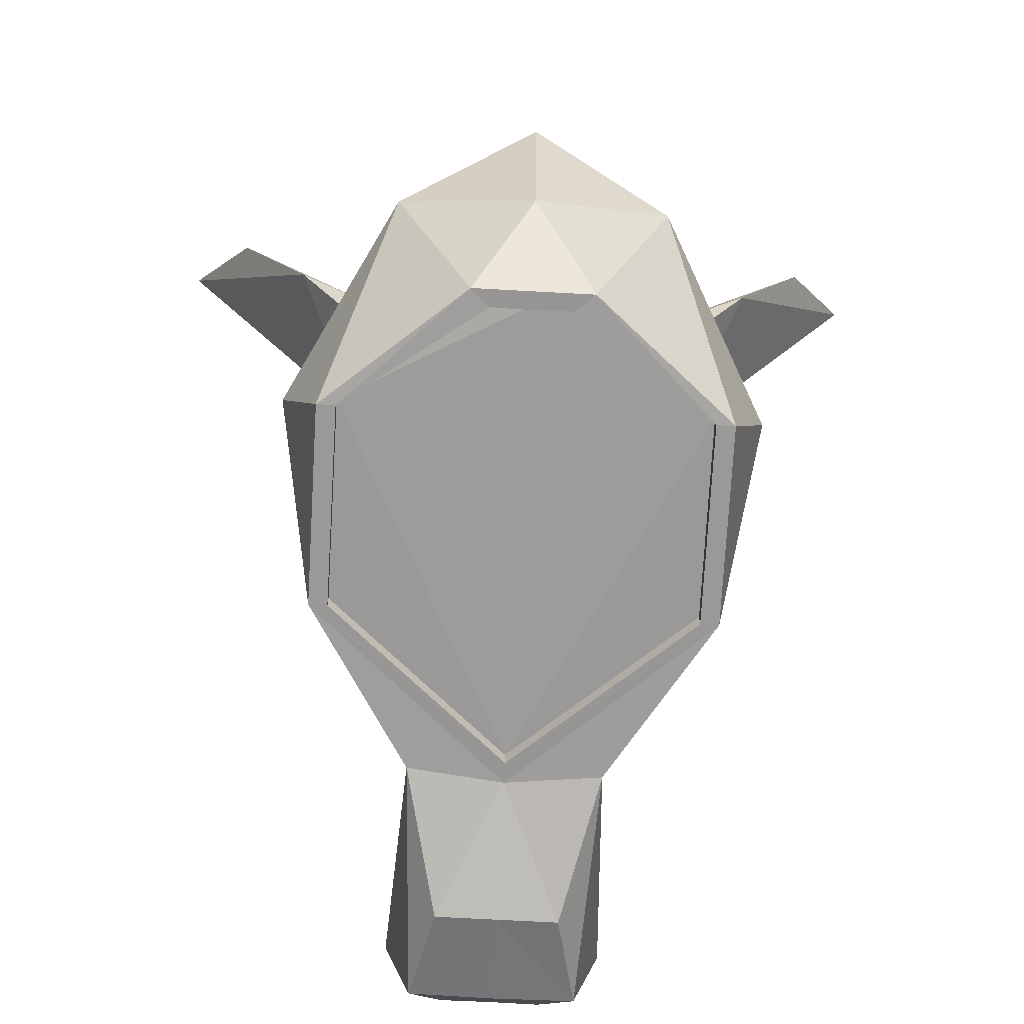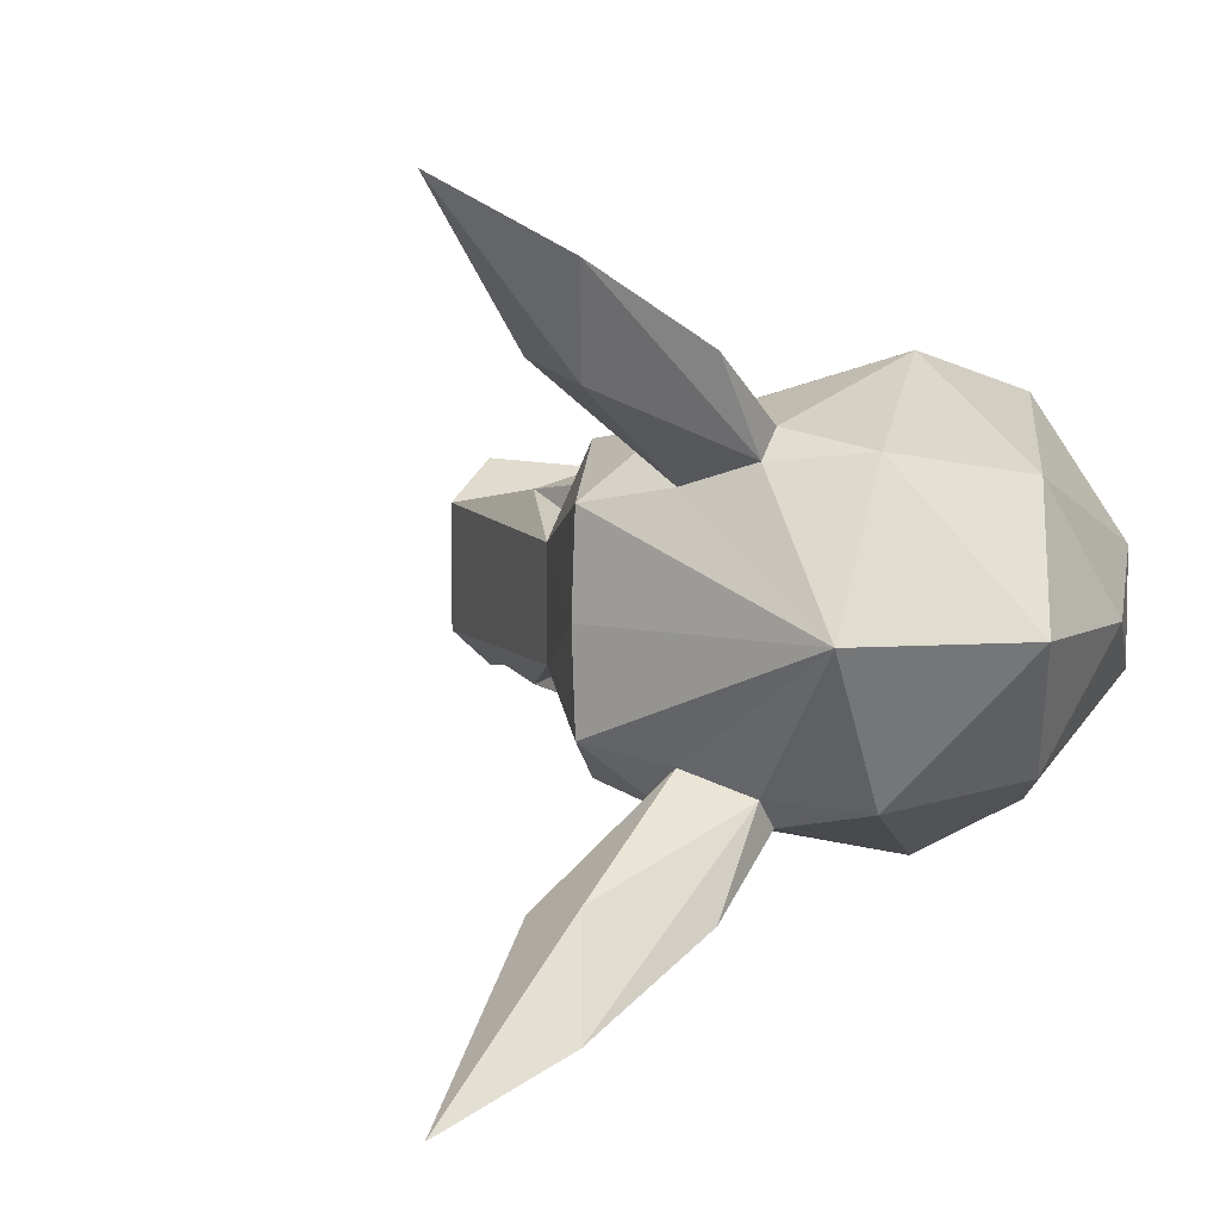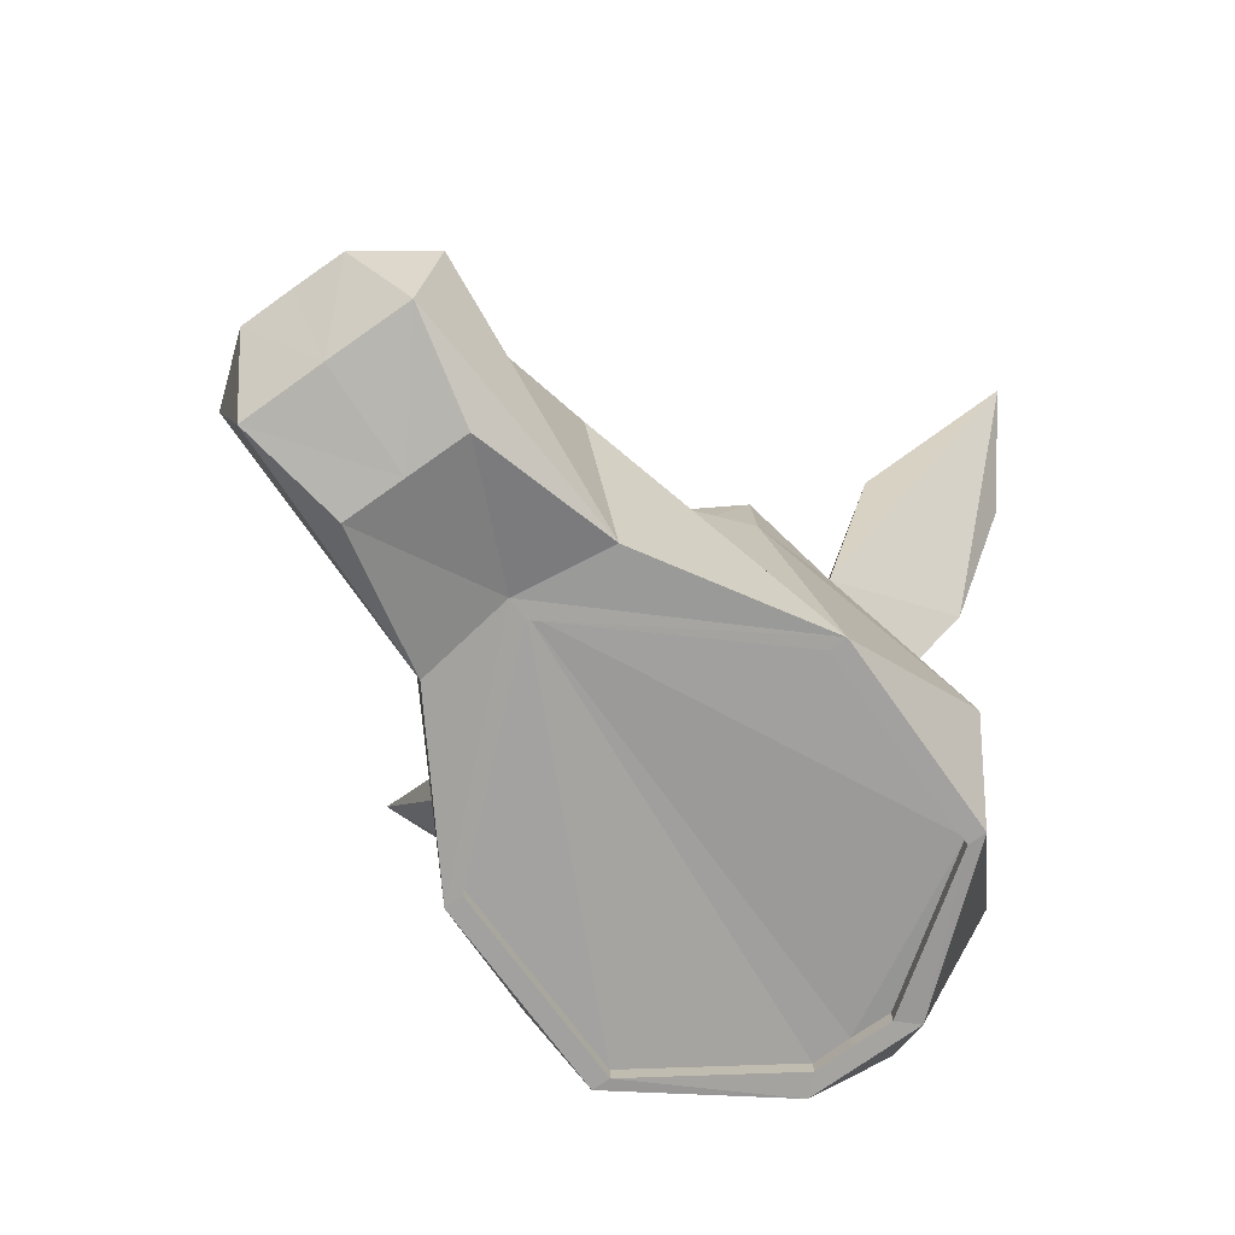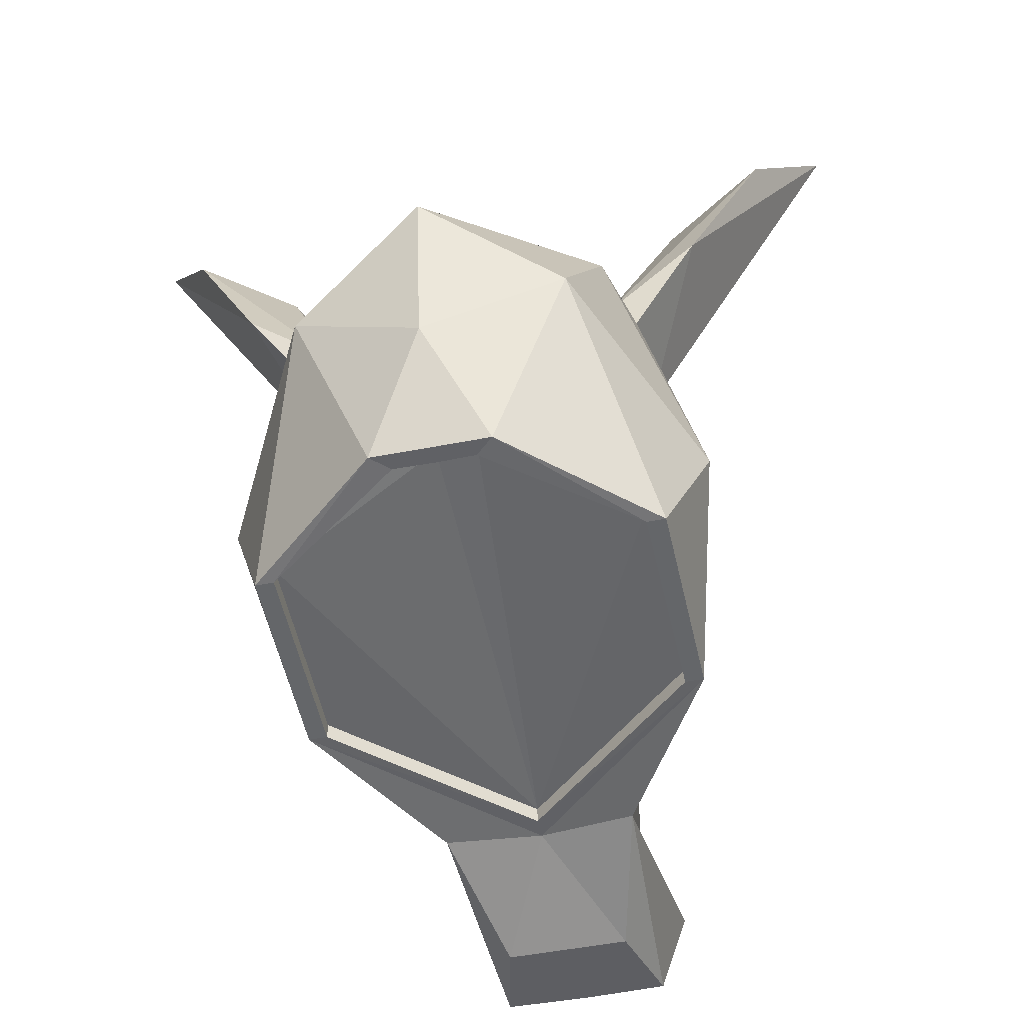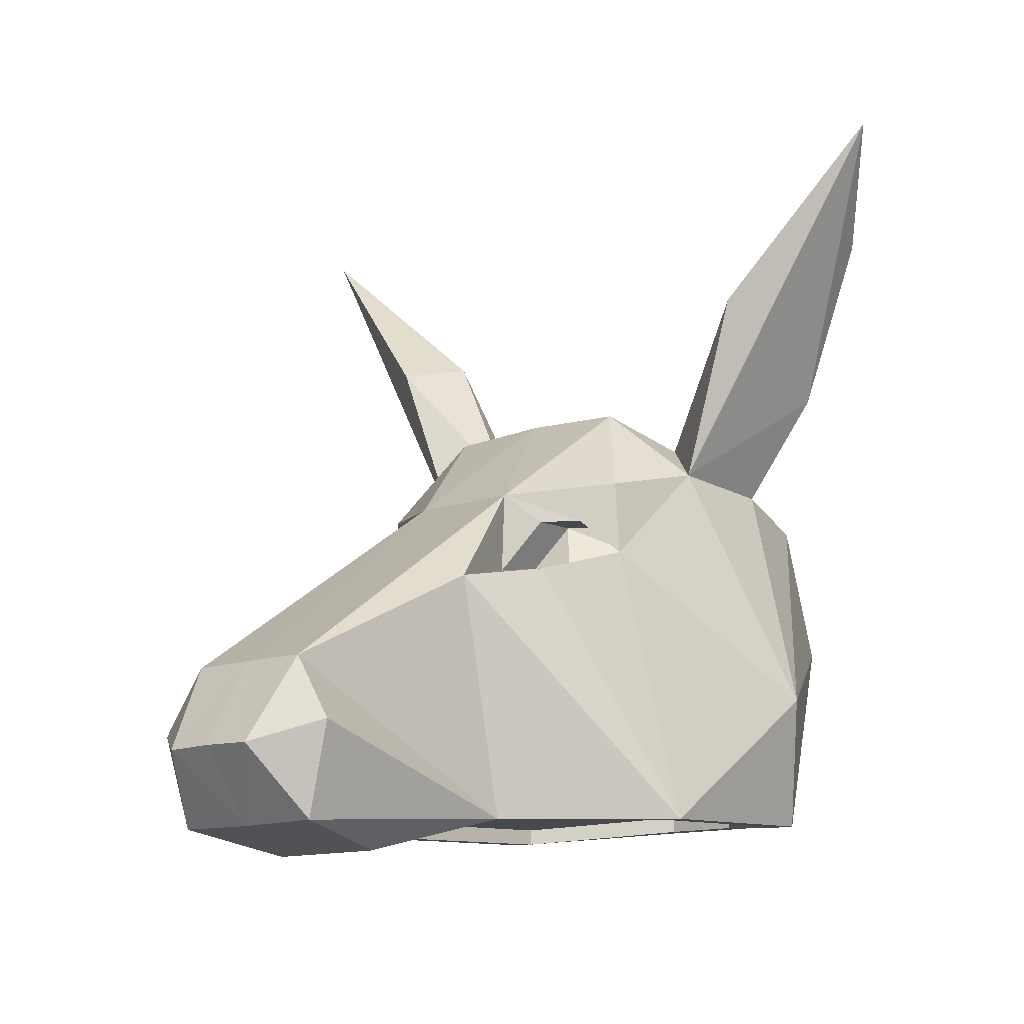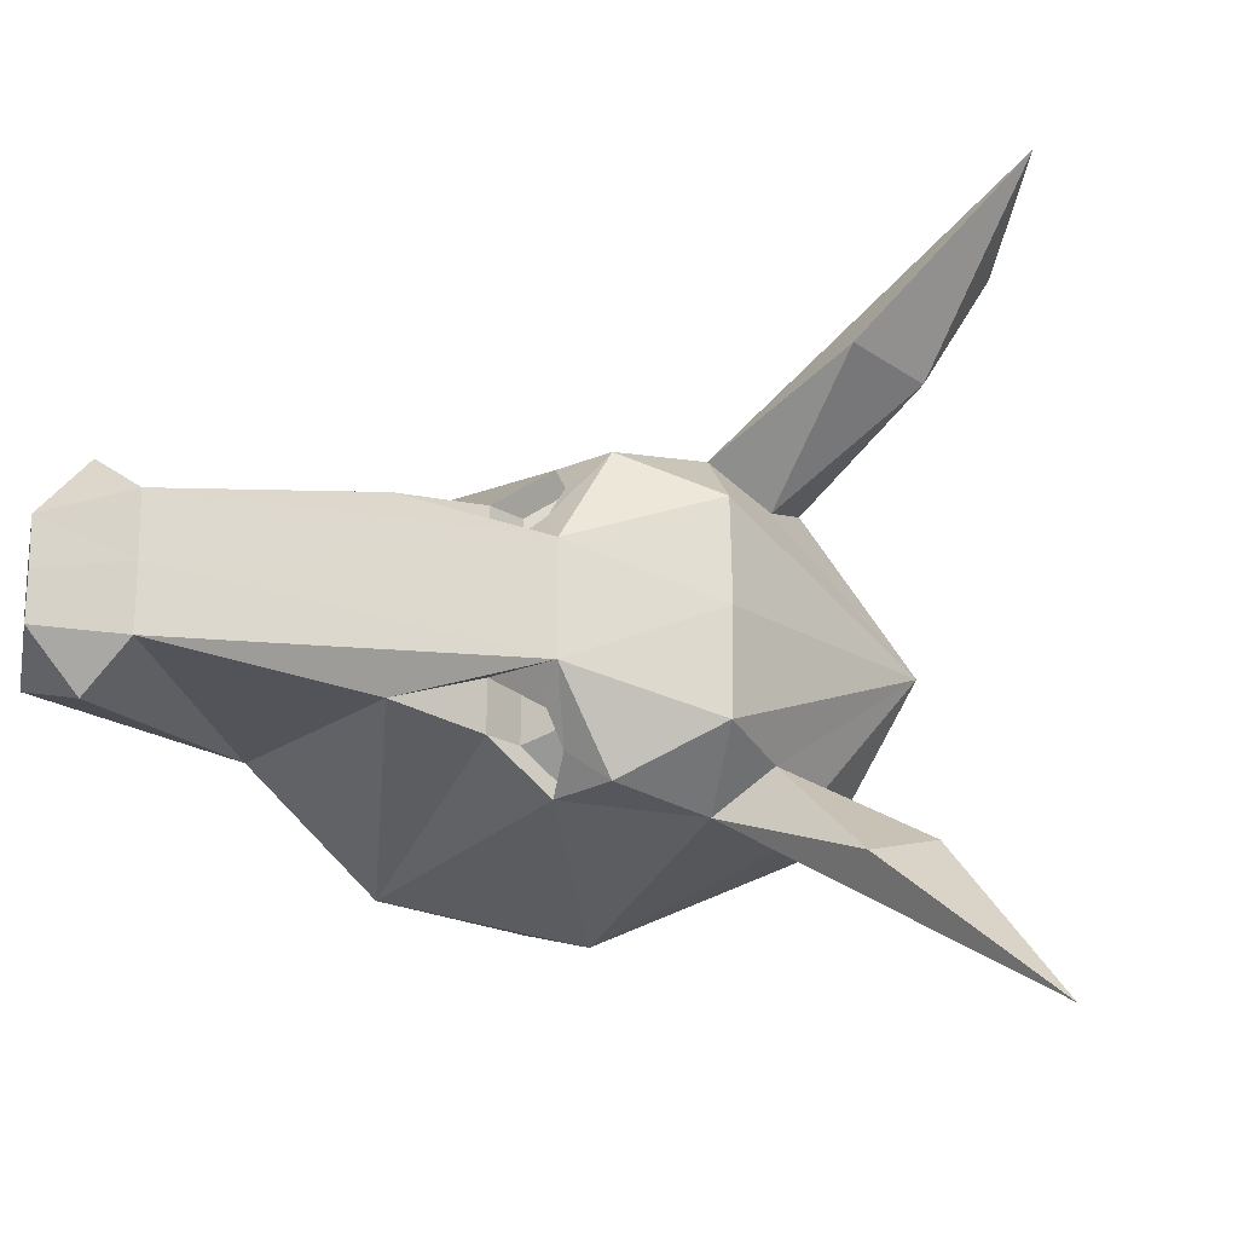
<metadata>
{"format":"obj","ext":"obj","renderer":"f3d","projection":"perspective","resolution":1024,"background":"white","views":[{"elev":-67.5,"azim":-93.2,"up":"+Y"},{"elev":6.5,"azim":-140.9,"up":"+Z"},{"elev":-73.4,"azim":125.5,"up":"+Y"},{"elev":-50.2,"azim":-77.9,"up":"+Y"},{"elev":-12.2,"azim":131.0,"up":"+Y"},{"elev":-19.6,"azim":131.5,"up":"+Z"}]}
</metadata>
<code>
o Esel
v 1.262 -0.7109 -0.4615
v 1.457 -0.8004 -0.211
v 1.238 -1.091 -0.3477
v 1.249 -0.4441 -0.2801
v 0.2022 -1.021 -0.3999
v 0.8021 -1.179 -0.2544
v 1.458 -0.796 -0
v 1.24 -1.096 -0
v 1.249 -0.4419 -0
v 0.4157 -0.02327 -0.4013
v -0.02108 0.06058 -0.4557
v -0.007591 0.07682 -0.2393
v -0.4963 -0.9986 -0.819
v -0.2952 0.1456 -0.6635
v -1.149 -0.4409 -0.9819
v -0.725 0.5527 -0.7185
v -1.194 0.521 -0.7298
v -0.02399 0.4134 -0.2394
v -1.336 -0.9759 -0.8118
v -1.916 -0.1116 -0.5518
v -1.818 -0.9195 -0.2397
v -2.05 -0.4684 -0
v -1.583 0.4241 -0.6494
v -2.157 0.2206 0
v -1.672 0.8351 0
v -1.818 -0.9196 0.003924
v 0.2572 -1.007 -0
v -0.2838 0.4502 -0.6514
v -0.1035 0.2876 -0.3807
v -0.1994 0.2881 -0.5221
v -0.02399 0.4134 0
v 0.8021 -1.179 -0
v -0.5156 0.8317 -0.4399
v -0.5098 0.848 0
v -0.9022 0.7249 -0.5104
v -1.204 0.6263 -0.6094
v -0.6825 1.307 -0.9847
v -1.009 1.389 -0.8957
v -0.8571 2.031 -1.61
v -1.175 1.596 -1.327
v -1.257 0.9452 -1.009
v -1.336 -0.9759 -0.7358
v -0.4963 -0.9986 -0.743
v -1.746 -0.9195 -0.1637
v -1.743 -0.9196 0.003924
v 0.1653 -1.007 -0
v -1.336 -0.9069 -0.7358
v -0.4963 -0.9296 -0.743
v 0.1653 -0.9384 -0
v -1.746 -0.8505 -0.1637
v -1.743 -0.8507 0.003924
v -0.2874 0.2876 -0.3807
v -0.3832 0.2881 -0.5221
v -0.4791 0.1456 -0.6635
v -0.1915 0.07682 -0.2393
v -0.205 0.06058 -0.4557
v 1.262 -0.7109 0.4615
v 1.238 -1.091 0.3477
v 1.457 -0.8004 0.211
v 1.249 -0.4441 0.2801
v 0.2022 -1.021 0.3999
v 0.8021 -1.179 0.2544
v 0.4157 -0.02327 0.4013
v -0.007591 0.07682 0.2393
v -0.02108 0.06058 0.4557
v -0.4963 -0.9986 0.819
v -0.2952 0.1456 0.6635
v -1.149 -0.4409 0.9819
v -0.725 0.5527 0.7185
v -1.194 0.521 0.7298
v -0.02399 0.4134 0.2394
v -1.336 -0.9759 0.8118
v -1.916 -0.1116 0.5518
v -1.818 -0.9195 0.2397
v -1.583 0.4241 0.6494
v -1.818 -0.9196 -0.003924
v -0.2838 0.4502 0.6514
v -0.1994 0.2881 0.5221
v -0.1035 0.2876 0.3807
v -0.5156 0.8317 0.4399
v -0.9022 0.7249 0.5104
v -1.204 0.6263 0.6094
v -0.6825 1.307 0.9847
v -1.009 1.389 0.8957
v -0.8571 2.031 1.61
v -1.175 1.596 1.327
v -1.257 0.9452 1.009
v -0.4963 -0.9986 0.743
v -1.336 -0.9759 0.7358
v -1.746 -0.9195 0.1637
v -1.743 -0.9196 -0.003924
v -0.4963 -0.9296 0.743
v -1.336 -0.9069 0.7358
v -1.743 -0.8507 -0.003924
v -1.746 -0.8505 0.1637
v -0.3832 0.2881 0.5221
v -0.2874 0.2876 0.3807
v -0.4791 0.1456 0.6635
v -0.205 0.06058 0.4557
v -0.1915 0.07682 0.2393
f 1 2 3
f 2 1 4
f 5 4 1
f 5 1 3
f 5 3 6
f 2 7 8
f 2 8 3
f 2 4 9
f 2 9 7
f 5 10 4
f 10 11 12
f 10 5 13
f 10 13 11
f 14 13 15
f 15 16 14
f 16 15 17
f 12 18 10
f 4 10 18
f 15 13 19
f 20 15 19
f 20 21 22
f 23 17 15
f 23 15 20
f 23 20 24
f 24 20 22
f 23 24 25
f 26 22 21
f 20 19 21
f 5 27 13
f 16 28 14
f 11 13 14
f 18 12 29
f 30 14 28
f 18 29 30
f 18 30 28
f 18 31 9
f 18 9 4
f 3 32 6
f 8 32 3
f 6 32 27
f 6 27 5
f 18 28 33
f 34 31 18
f 34 18 33
f 16 35 33
f 16 33 28
f 25 34 33
f 33 35 25
f 25 36 23
f 25 35 36
f 17 23 36
f 35 16 37
f 37 38 35
f 36 35 38
f 38 37 39
f 39 40 38
f 38 40 36
f 41 17 36
f 41 36 40
f 13 42 19
f 13 43 42
f 16 17 41
f 41 40 39
f 39 37 16
f 41 39 16
f 44 26 21
f 44 45 26
f 42 21 19
f 42 44 21
f 46 13 27
f 46 43 13
f 43 47 42
f 43 48 47
f 49 47 48
f 47 51 50
f 47 49 51
f 30 29 52
f 30 52 53
f 46 48 43
f 46 49 48
f 42 50 44
f 42 47 50
f 44 51 45
f 44 50 51
f 54 53 52
f 52 55 56
f 52 56 54
f 11 14 54
f 11 54 56
f 14 30 53
f 14 53 54
f 12 11 56
f 12 56 55
f 29 12 55
f 29 55 52
f 57 58 59
f 59 60 57
f 61 57 60
f 61 62 58
f 61 58 57
f 59 58 8
f 59 8 7
f 59 7 9
f 59 9 60
f 61 60 63
f 63 64 65
f 63 65 66
f 63 66 61
f 67 68 66
f 68 67 69
f 69 70 68
f 64 63 71
f 60 71 63
f 68 72 66
f 73 72 68
f 73 22 74
f 75 73 68
f 75 68 70
f 75 24 73
f 24 22 73
f 75 25 24
f 76 74 22
f 73 74 72
f 61 66 27
f 69 67 77
f 65 67 66
f 77 67 78
f 79 64 71
f 77 78 79
f 71 77 79
f 71 60 9
f 71 9 31
f 58 62 32
f 8 58 32
f 62 61 27
f 62 27 32
f 71 80 77
f 34 80 71
f 34 71 31
f 69 77 80
f 69 80 81
f 25 80 34
f 80 25 81
f 25 75 82
f 25 82 81
f 70 82 75
f 81 83 69
f 83 81 84
f 82 84 81
f 84 85 83
f 85 84 86
f 84 82 86
f 87 86 82
f 87 82 70
f 66 89 88
f 66 72 89
f 87 70 69
f 69 83 85
f 85 86 87
f 69 85 87
f 90 76 91
f 90 74 76
f 89 74 90
f 89 72 74
f 46 66 88
f 46 27 66
f 88 93 92
f 88 89 93
f 93 49 92
f 49 95 94
f 49 93 95
f 78 96 97
f 78 97 79
f 46 92 49
f 46 88 92
f 89 95 93
f 89 90 95
f 90 94 95
f 90 91 94
f 97 96 98
f 98 99 100
f 98 100 97
f 65 99 98
f 65 98 67
f 67 98 96
f 67 96 78
f 64 100 99
f 64 99 65
f 79 97 100
f 79 100 64

</code>
